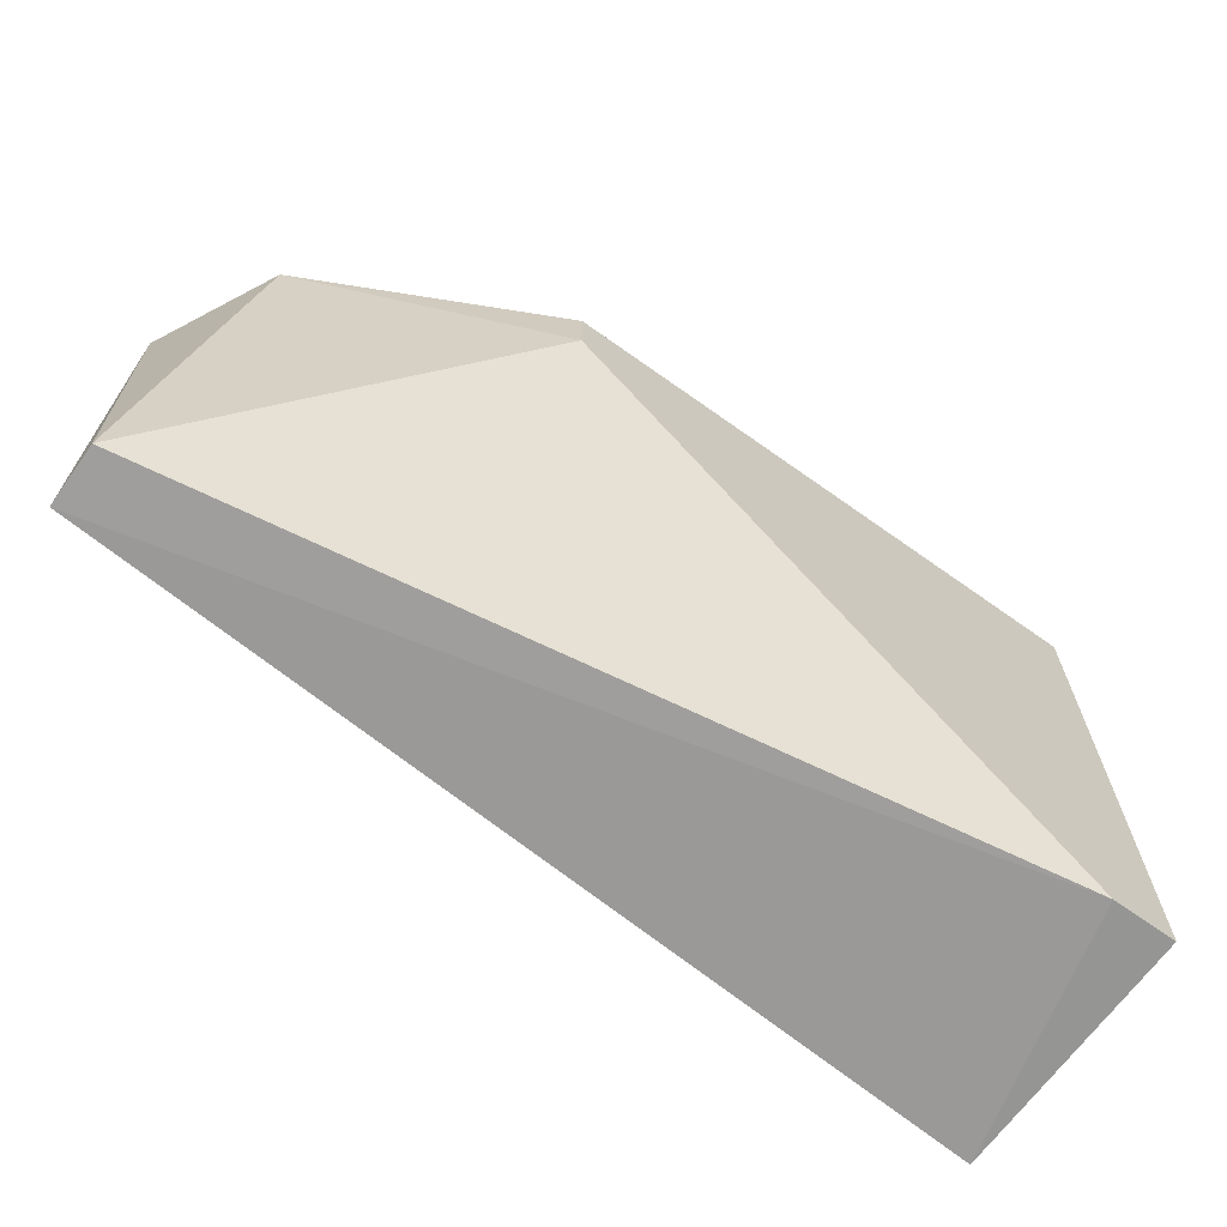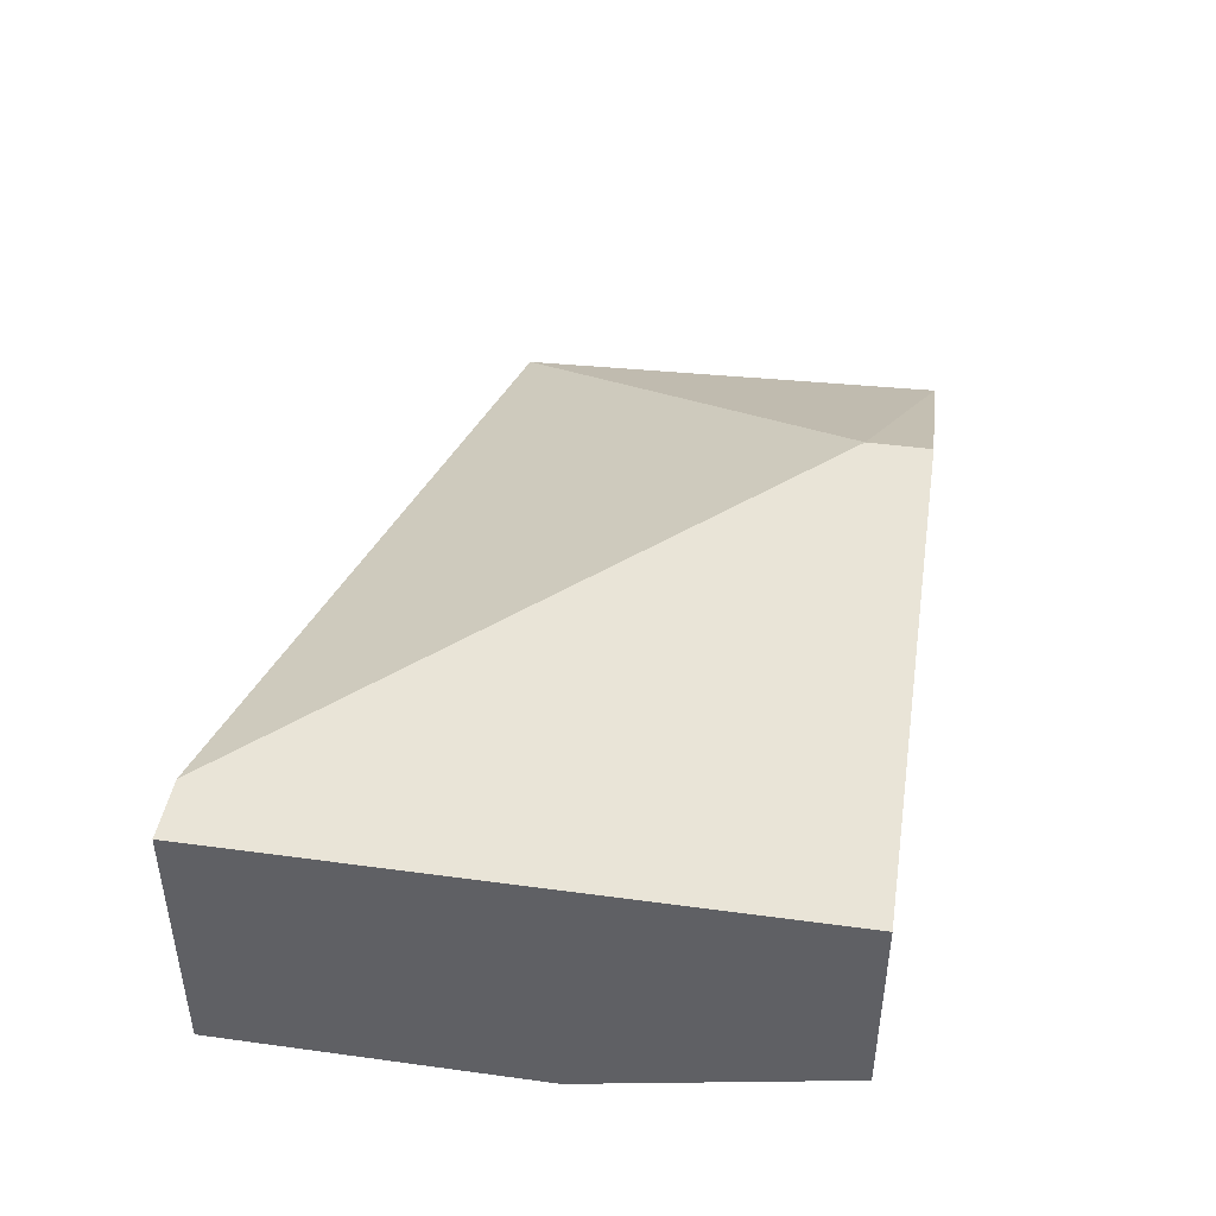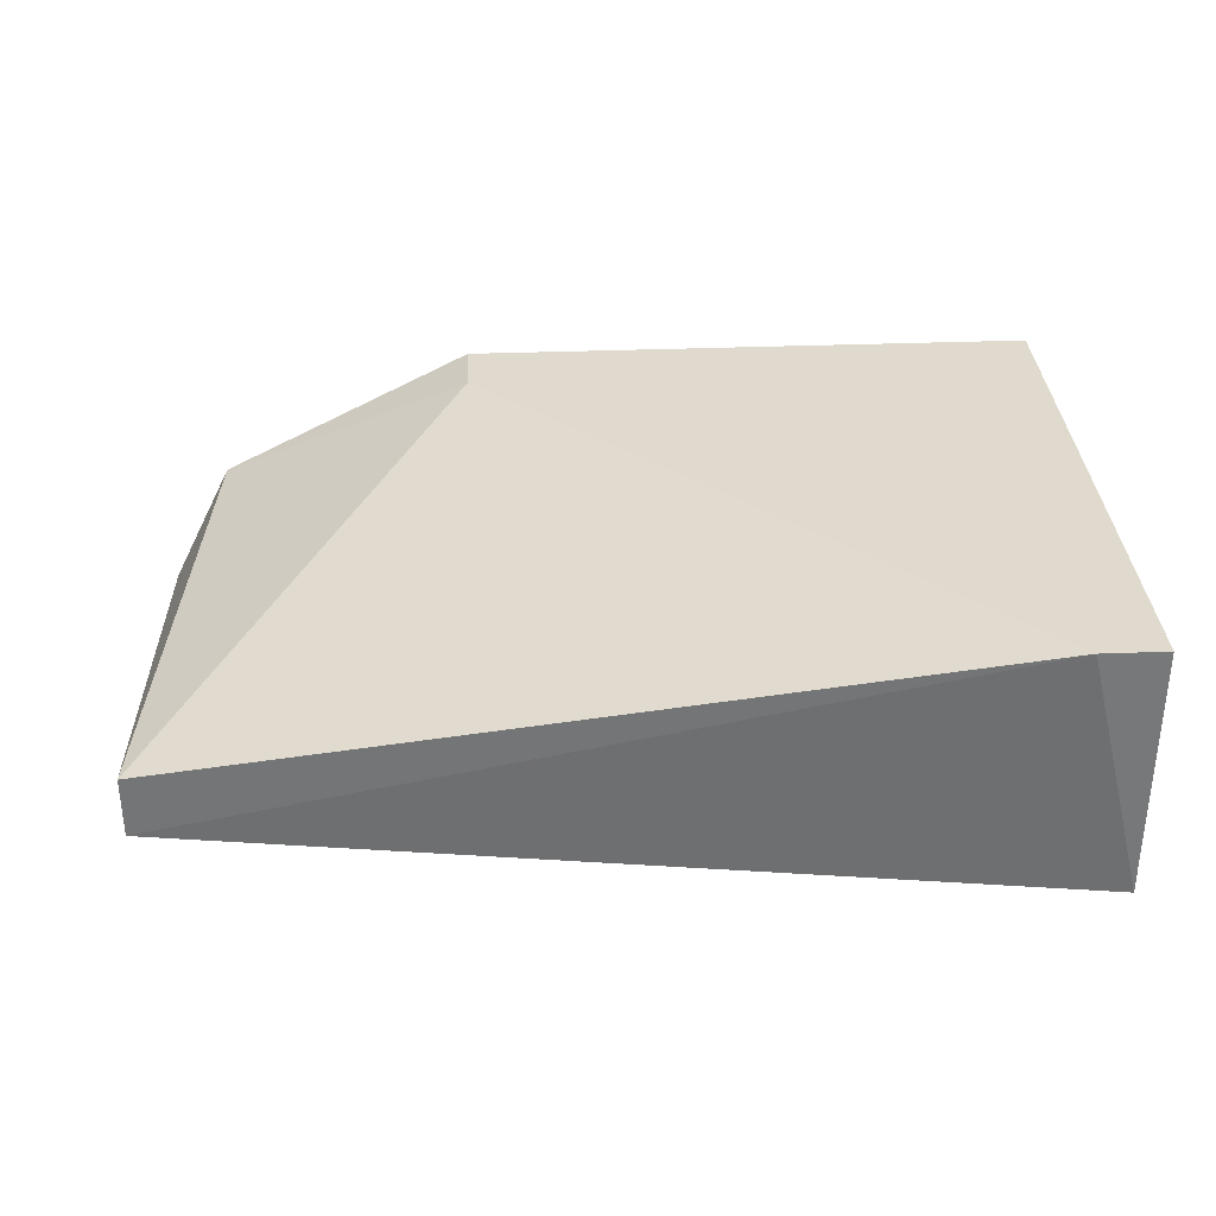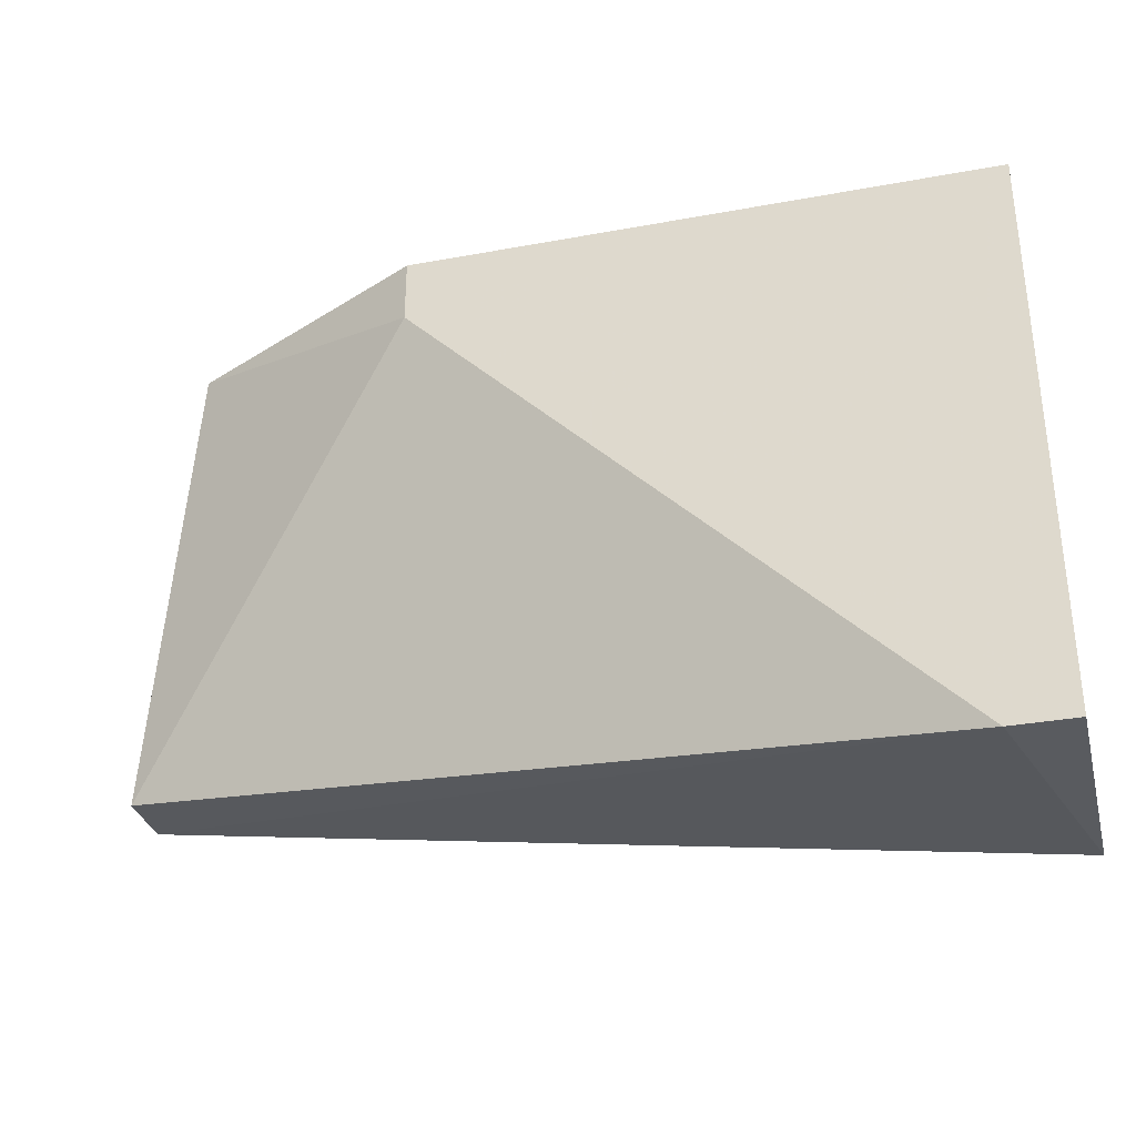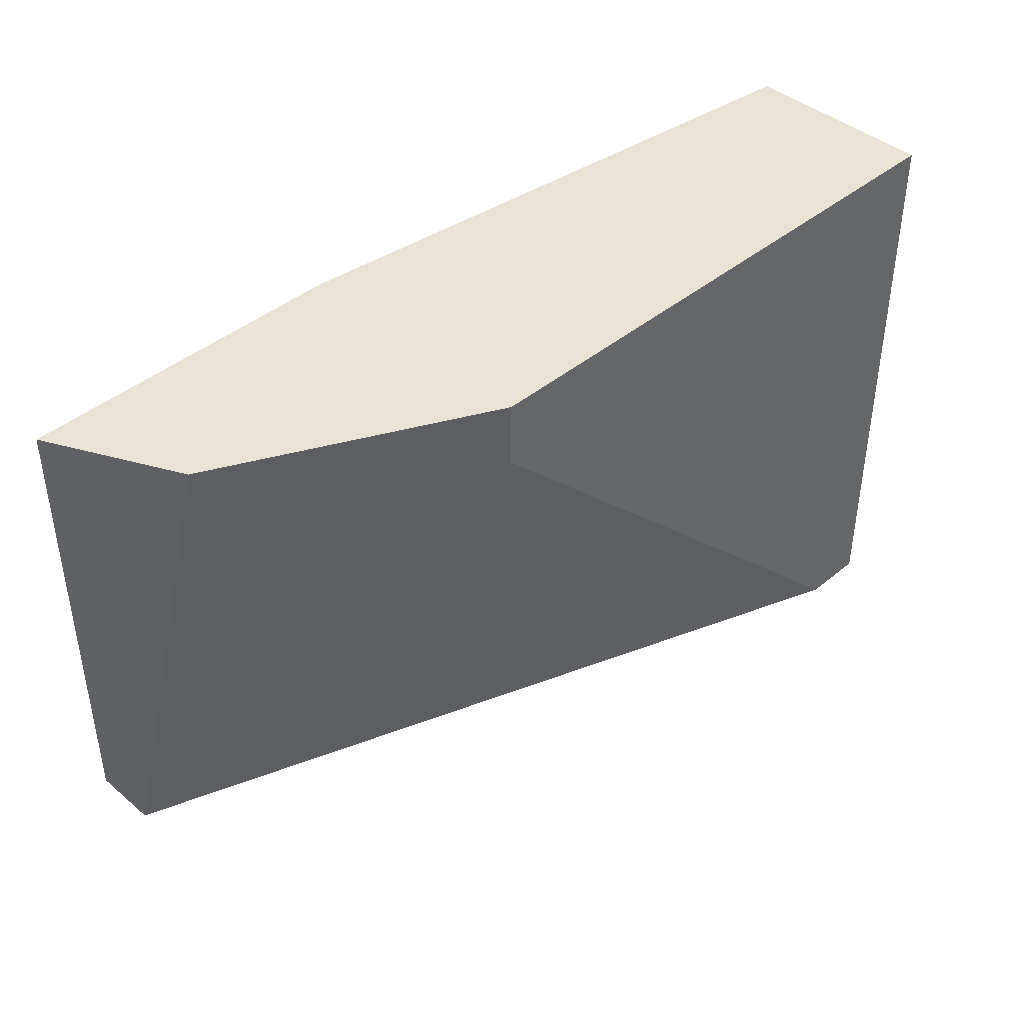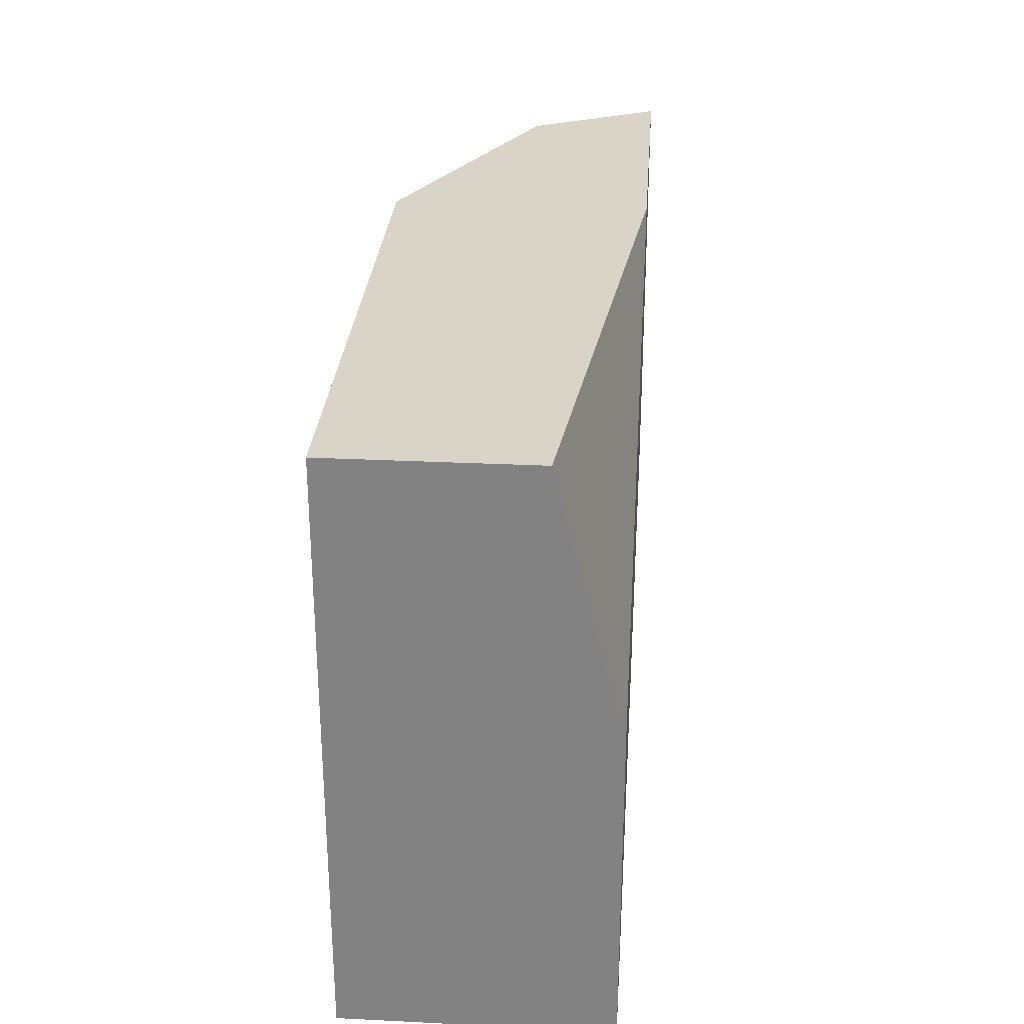
<metadata>
{"format":"obj","ext":"obj","renderer":"f3d","projection":"perspective","resolution":1024,"background":"white","views":[{"elev":-67.3,"azim":-35.6,"up":"+Y"},{"elev":43.5,"azim":99.1,"up":"+Z"},{"elev":32.9,"azim":-3.1,"up":"+Z"},{"elev":-32.7,"azim":14.3,"up":"+Y"},{"elev":42.2,"azim":-44.8,"up":"+Y"},{"elev":28.7,"azim":94.2,"up":"+Y"}]}
</metadata>
<code>
v -0.03508 -0.008696 -0.006858
v -0.03508 -0.008696 -0.008031
v -0.03508 -0.000497 -0.008031
v -0.02922 -0.001668 -0.003344
v -0.02922 -0.000497 -0.003344
v -0.02922 -0.000497 -0.008031
v -0.01868 -0.01104 -0.003344
v -0.01868 -0.01104 -0.008031
v -0.01868 -0.005182 -0.008031
v -0.01868 -0.000497 -0.006858
v -0.01868 -0.000497 -0.003344
v -0.01985 -0.01104 -0.003344
v -0.03391 -0.000497 -0.005687
f 12 5 4
f 11 7 8
f 8 2 6
f 11 6 5
f 7 11 5
f 11 8 10
f 6 11 10
f 6 2 3
f 5 6 3
f 3 2 1
f 8 6 9
f 10 8 9
f 6 10 9
f 5 3 13
f 3 1 13
f 8 7 12
f 2 8 12
f 7 5 12
f 1 2 12
f 1 12 4
f 5 13 4
f 13 1 4

</code>
